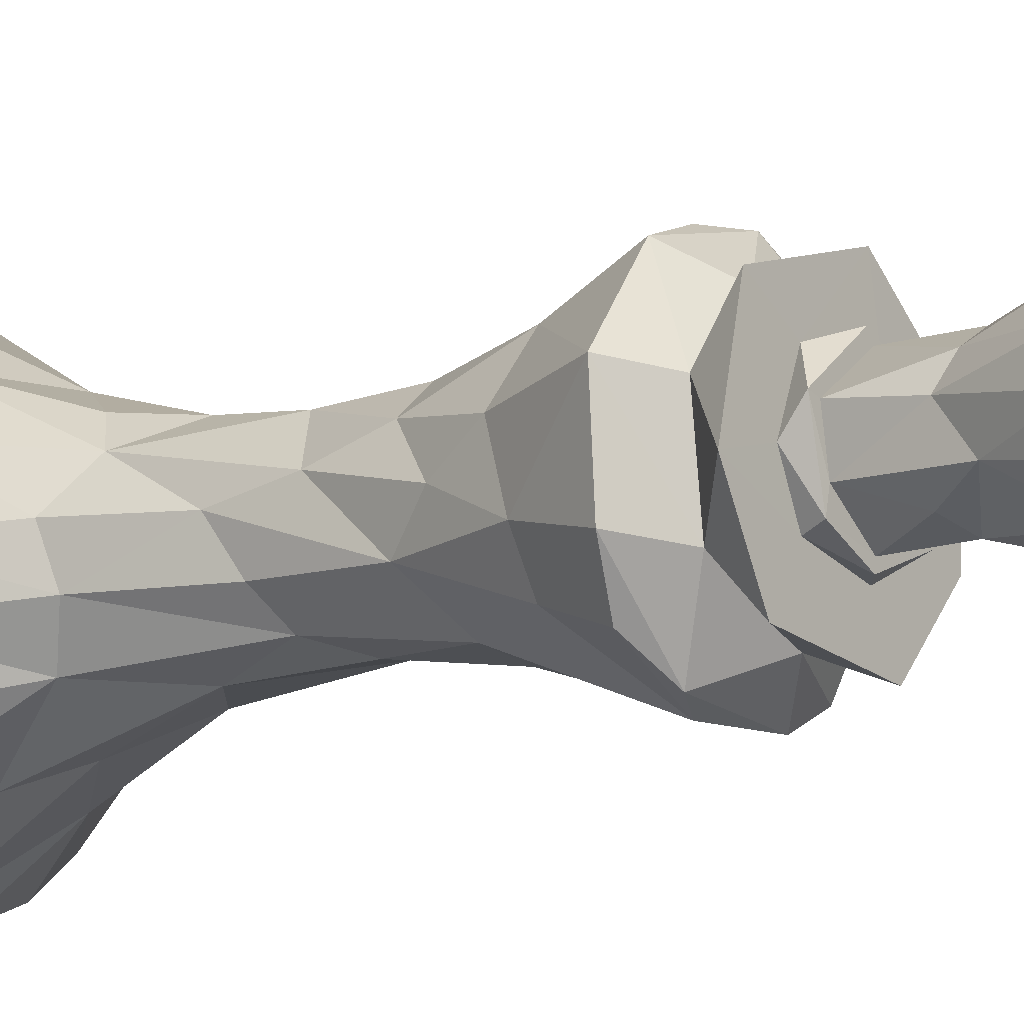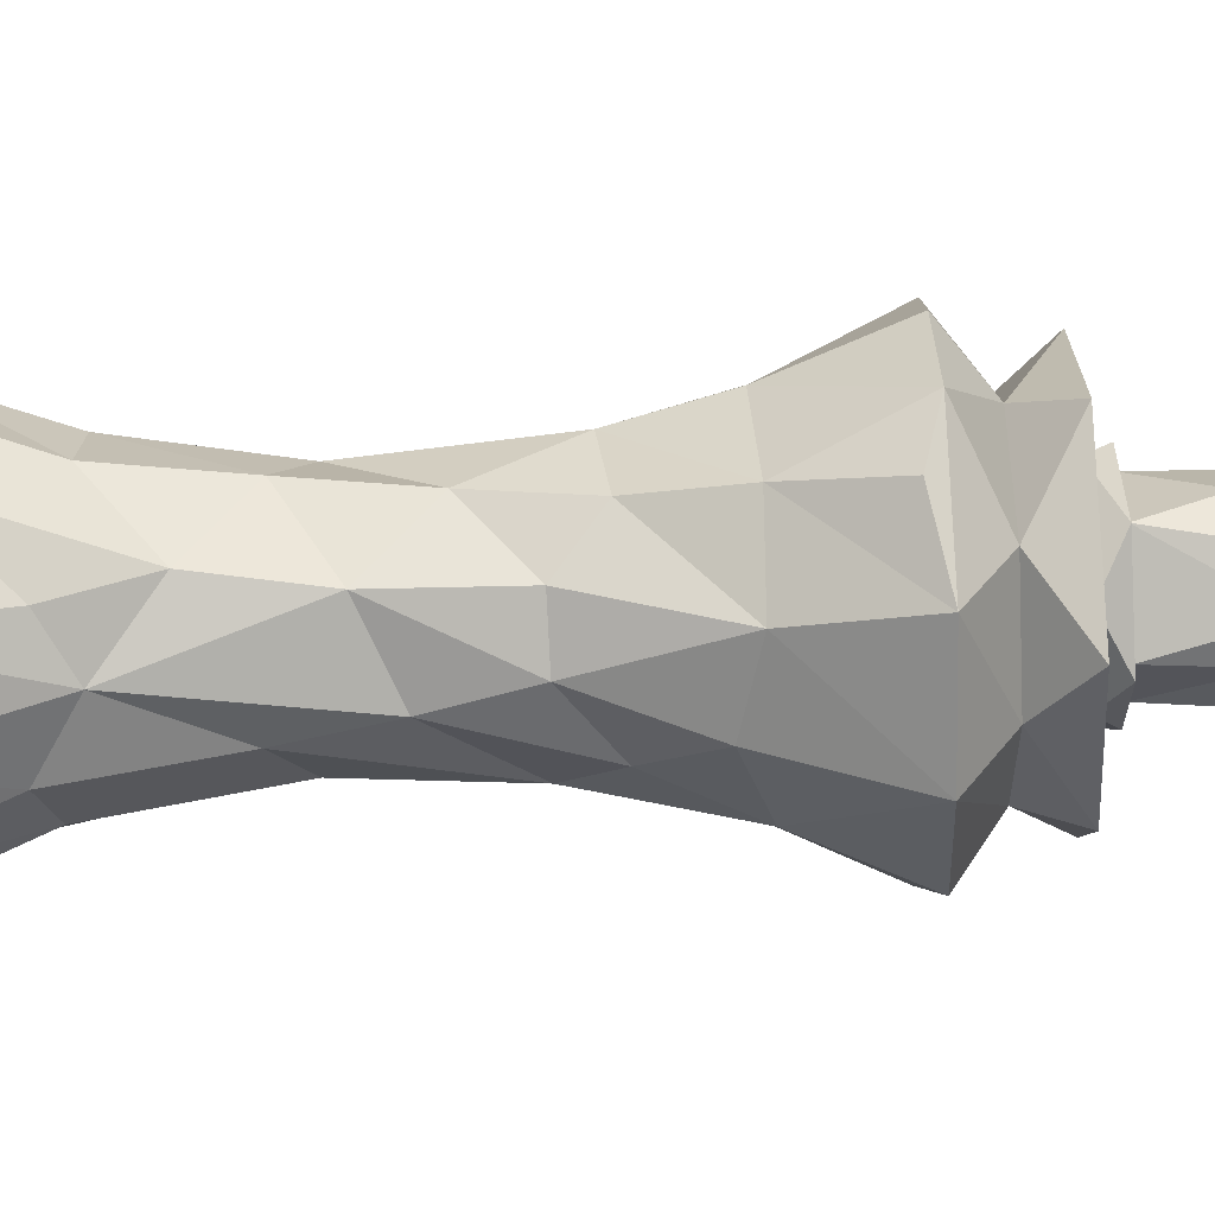
<metadata>
{"format":"obj","ext":"obj","renderer":"f3d","projection":"perspective","resolution":1024,"background":"white","views":[{"elev":-12.6,"azim":126.8,"up":"+Z"},{"elev":57.1,"azim":87.5,"up":"+Z"}]}
</metadata>
<code>
g default
v -1.558 -4.781 -0.8181
v -1.531 -3.543 -0.8565
v -1.523 -4.701 -1.224
v -1.519 -3.457 -0.7432
v -1.501 -4.592 -1
v -1.496 -4.196 -0.6911
v -1.486 -3.448 -1.143
v -1.468 -4.03 -0.9438
v -1.465 -4.216 -1.174
v -1.464 -4.62 -0.3705
v -1.449 -5.067 -0.6027
v -1.447 -4.872 -0.9522
v -1.427 -3.506 -0.2723
v -1.424 -4.835 -1.371
v -1.423 -4.562 -0.6495
v -1.423 -4.124 -0.3477
v -1.409 -4.713 -0.163
v -1.405 -4.326 -0.4986
v -1.389 -3.499 -1.524
v -1.365 -4.875 -0.3242
v -1.359 -3.751 -1.099
v -1.357 -3.933 -0.7302
v -1.331 -3.937 -1.144
v -1.329 -4.329 -1.437
v -1.321 -4.561 -1.455
v -1.315 -4.829 -0.08913
v -1.301 -3.821 -0.5085
v -1.278 -4.68 -1.744
v -1.274 -4.159 -1.677
v -1.255 -3.497 0.04174
v -1.222 -3.972 -0.16
v -1.208 -5.067 -1.658
v -1.208 -4.025 -1.686
v -1.201 -3.828 -1.452
v -1.194 -4.103 0.06447
v -1.15 -3.821 -0.1607
v -1.141 -3.499 -1.881
v -1.112 -4.874 -1.789
v -1.107 1.173 -1.017
v -1.094 -4.575 0.1557
v -1.08 -3.932 -1.678
v -1.061 -4.794 -1.987
v -1.028 -4.322 0.1709
v -1.025 -4.744 0.3244
v -0.9996 1.175 -0.3655
v -0.992 -3.498 0.3264
v -0.9617 -2.587 -0.7937
v -0.9617 -4.874 0.238
v -0.9353 1.08 -1.429
v -0.9305 -4.106 0.3436
v -0.9241 3.636 -1.118
v -0.9202 -2.922 -0.1461
v -0.9093 3.637 -0.4441
v -0.9054 1.707 -0.4608
v -0.9035 -4.562 -1.96
v -0.891 -5.066 0.2926
v -0.8908 1.708 -1.193
v -0.8822 -4.321 -1.98
v -0.8727 -4.595 -2.081
v -0.8585 -3.82 0.1896
v -0.854 -3.753 -1.931
v -0.8285 -2.468 -1.219
v -0.8194 -3.513 -2.153
v -0.8156 0.5906 -0.5992
v -0.8083 -2.75 -1.49
v -0.784 -2.509 -0.3396
v -0.7799 0.4417 -1.008
v -0.768 -4.127 -2.147
v -0.74 1.428 -0.6465
v -0.7217 -4.687 0.5316
v -0.7151 -3.936 0.3077
v -0.7133 -3.887 -2.005
v -0.7037 3.761 -0.9593
v -0.6768 1.428 -1.227
v -0.6718 0.008608 -0.7316
v -0.6676 -4.563 0.445
v -0.6605 0.4216 -1.276
v -0.6554 1.165 0.03093
v -0.6448 -4.866 0.4741
v -0.6404 1.204 -1.74
v -0.6274 -1.53 -0.7799
v -0.6143 -4.664 -2.279
v -0.6005 -0.5592 -0.8843
v -0.5955 -1.378 -1.009
v -0.5921 -1.865 -0.452
v -0.5887 3.003 -0.7697
v -0.5809 3.243 -0.4408
v -0.5806 -3.491 0.5719
v -0.5434 3.181 -1.251
v -0.5413 -4.872 -2.207
v -0.5397 -1.856 -1.31
v -0.534 1.708 -0.9099
v -0.5282 4.682 -0.7678
v -0.5279 4.364 -0.9199
v -0.5266 4.657 -0.9453
v -0.5254 4.404 -0.7533
v -0.5208 0.5115 -0.2046
v -0.5103 -3.985 -2.173
v -0.4974 -2.854 -1.826
v -0.4871 -4.324 0.4926
v -0.4859 3.637 -1.712
v -0.481 -2.759 0.06633
v -0.4777 -4.095 0.5739
v -0.4758 -1.034 -0.5246
v -0.466 1.856 -0.5683
v -0.4617 2.68 -1.006
v -0.4558 3.913 -0.8495
v -0.4477 -0.03803 -0.341
v -0.4331 3.778 -0.7402
v -0.4294 1.856 -1.183
v -0.4222 -0.8424 -1.237
v -0.4078 0.4342 -1.523
v -0.4058 -3.797 0.4325
v -0.4026 1.857 -0.6658
v -0.3974 1.707 -1.746
v -0.3969 2.29 -0.6754
v -0.3935 4.306 -0.8533
v -0.3861 1.428 -0.1815
v -0.3842 1.857 -1.083
v -0.3756 4.755 -0.8535
v -0.3727 2.844 -0.463
v -0.3665 1.165 -1.899
v -0.3619 3.762 -0.2645
v -0.3504 -5.067 -2.267
v -0.3458 -4.758 -2.364
v -0.3367 3.196 -1.432
v -0.3362 -4.56 -2.243
v -0.3213 -3.499 -2.354
v -0.3189 -4.701 0.6764
v -0.3099 3.637 0.07095
v -0.3025 3.778 -1.19
v -0.2942 4.813 -0.8283
v -0.2919 3.915 -0.8381
v -0.2907 -1.905 -0.1926
v -0.29 1.708 -0.3923
v -0.284 2.384 -1.179
v -0.2782 -1.222 -0.3126
v -0.2716 -3.945 0.4923
v -0.2694 -4.175 -2.326
v -0.2655 -4.327 -2.267
v -0.2535 3.972 -0.7975
v -0.25 4.176 -0.854
v -0.24 -1.789 -1.484
v -0.2375 -3.499 0.6652
v -0.2345 3.913 -0.4786
v -0.2345 3.913 -1.22
v -0.2265 -0.7258 -1.383
v -0.2244 4.924 -0.8473
v -0.2215 3.975 -0.983
v -0.2095 -3.83 -2.173
v -0.2014 1.707 0.09591
v -0.1976 4.34 -0.9547
v -0.1931 4.725 -0.7445
v -0.1812 4.01 -0.8746
v -0.1795 4.781 -0.9522
v -0.1782 1.708 -1.359
v -0.1779 4.274 -0.7465
v -0.1715 -0.5707 -0.2789
v -0.1693 1.176 0.2445
v -0.1683 3.991 -0.6732
v -0.1599 2.262 -0.4512
v -0.157 5.047 -0.7613
v -0.1497 4.01 -0.7515
v -0.1477 5.047 -0.9481
v -0.1162 4.015 -0.9894
v -0.1059 0.03524 -1.519
v -0.09554 3.919 -1.11
v -0.08411 1.428 -1.623
v -0.08264 3.914 -0.5896
v -0.0618 3.778 -0.399
v -0.05585 -4.324 0.5828
v -0.04427 0.007859 -0.1781
v -0.03662 -4.612 -2.366
v -0.02806 -2.471 0.05616
v -0.02501 3.177 -1.518
v -0.02199 3.082 -0.2272
v -0.01381 -3.999 -2.273
v -0.009413 -4.808 0.6941
v 0.001632 1.856 -0.3999
v 0.003943 0.6247 -1.716
v 0.004207 -2.342 -1.698
v 0.01226 4.007 -0.6457
v 0.01491 1.856 -1.288
v 0.0176 2.363 -1.282
v 0.02332 1.856 -1.365
v 0.02687 0.5366 -0.01788
v 0.03155 -4.566 0.6116
v 0.03402 -3.447 -2.35
v 0.04403 3.971 -1.097
v 0.05091 3.931 -0.5804
v 0.05165 1.856 -0.3243
v 0.0589 -0.6693 -1.428
v 0.07537 3.755 -1.558
v 0.07746 -4.033 0.6139
v 0.08834 -3.755 0.5195
v 0.09037 -5.067 0.6052
v 0.09768 3.913 -1.265
v 0.1044 -3.501 0.6784
v 0.1163 2.473 -0.435
v 0.1202 4.009 -0.9529
v 0.1231 -1.516 -1.464
v 0.1301 5.047 -0.7508
v 0.1357 -3.074 0.38
v 0.1375 3.634 -1.801
v 0.1394 5.047 -0.9376
v 0.146 -4.871 -2.299
v 0.1603 4.274 -0.9524
v 0.1619 4.781 -0.7467
v 0.1635 -1.561 -0.2251
v 0.1699 4.009 -0.8143
v 0.1755 4.725 -0.9544
v 0.1786 1.08 0.2132
v 0.18 4.34 -0.7442
v 0.188 -4.175 0.645
v 0.1884 3.778 -1.239
v 0.1975 3.996 -0.9597
v 0.2009 3.989 -0.731
v 0.2019 -3.938 0.4899
v 0.2043 -4.875 0.573
v 0.2068 4.924 -0.8516
v 0.2081 1.082 -1.911
v 0.2144 -4.745 -2.391
v 0.222 3.914 -0.9944
v 0.2272 -0.9421 -0.3033
v 0.2293 4.172 -0.8449
v 0.2322 2.278 -1.197
v 0.2364 -3.759 -2.189
v 0.2507 3.914 -0.7737
v 0.2535 -0.2388 -0.2841
v 0.254 -2.758 -1.843
v 0.2588 0.01064 -1.467
v 0.2604 1.428 -0.1311
v 0.2766 4.813 -0.8706
v 0.2866 3.913 -0.4951
v 0.2887 -3.502 -2.353
v 0.3062 3.659 0.07125
v 0.3076 -0.9491 -1.33
v 0.3132 -4.2 -2.316
v 0.3211 2.46 -0.5653
v 0.3246 1.708 -0.4289
v 0.3317 -2.052 -0.1726
v 0.337 1.708 -1.24
v 0.3572 1.861 -1.043
v 0.358 4.755 -0.8454
v 0.3595 3.149 -1.398
v 0.3731 3.778 -0.6314
v 0.3759 4.306 -0.8456
v 0.3819 1.856 -1.195
v 0.3868 -3.944 -2.162
v 0.3877 3.913 -1.041
v 0.3911 3.778 -0.9974
v 0.3946 3.175 -0.3088
v 0.4091 2.378 -0.7667
v 0.4105 1.856 -0.704
v 0.4114 -4.328 -2.209
v 0.4178 2.598 -1.066
v 0.4463 1.204 -1.842
v 0.4747 -4.681 0.6235
v 0.4833 -4.561 -2.204
v 0.5005 1.856 -0.68
v 0.5059 4.404 -0.9457
v 0.5063 1.708 -0.8816
v 0.5082 4.657 -0.7537
v 0.5102 4.364 -0.7791
v 0.5103 4.682 -0.9311
v 0.5114 -1.068 -1.109
v 0.5182 -0.2325 -0.504
v 0.5195 0.5254 -0.2066
v 0.5205 -2.148 -1.415
v 0.5338 -4.862 0.5255
v 0.534 -1.875 -0.4169
v 0.5442 -0.7349 -0.6633
v 0.5444 -3.499 0.5828
v 0.5569 -0.2305 -1.136
v 0.5672 -3.93 0.378
v 0.5734 1.707 -1.634
v 0.5742 3.196 -1.177
v 0.5826 -1.267 -0.7762
v 0.5859 -4.596 -2.24
v 0.5881 -3.816 -2.047
v 0.5888 -2.918 0.1167
v 0.5977 0.5753 -1.427
v 0.6039 -4.316 0.4506
v 0.613 3.188 -0.6001
v 0.6153 3.757 -0.5826
v 0.6235 1.428 -1.301
v 0.625 -3.751 0.3624
v 0.6359 -2.968 -1.819
v 0.6382 3.647 -1.57
v 0.6399 1.175 0.04224
v 0.654 3.756 -1.017
v 0.6594 3.189 -0.9098
v 0.6686 0.04567 -0.8525
v 0.6726 -5.066 -2.122
v 0.675 -4.863 -2.158
v 0.6845 -1.992 -1.083
v 0.6913 -4.557 0.4126
v 0.7146 1.428 -0.5939
v 0.7311 -3.504 -2.196
v 0.7327 1.706 -0.1912
v 0.739 -4.136 0.4468
v 0.7399 -4.136 -2.145
v 0.7449 0.4096 -0.6167
v 0.7475 -2.092 -0.7302
v 0.7494 3.64 -0.2519
v 0.7655 1.08 -1.611
v 0.7932 0.5673 -1.102
v 0.797 -4.709 -2.178
v 0.8267 -3.936 -1.916
v 0.8603 -3.937 0.1895
v 0.9055 -2.81 -0.3035
v 0.9064 -4.319 -1.96
v 0.9083 -4.682 0.4084
v 0.9266 1.708 -0.9932
v 0.9444 -3.504 0.3497
v 0.9547 -4.029 -1.944
v 0.9684 -3.035 -1.563
v 0.9778 3.634 -0.979
v 0.9843 -4.324 0.1902
v 1.006 -4.028 0.1902
v 1.014 -3.752 0.05776
v 1.019 1.176 -1.257
v 1.038 -5.067 0.1486
v 1.046 -3.825 -1.673
v 1.054 1.165 -0.5355
v 1.067 -4.812 0.2363
v 1.094 -4.558 -1.761
v 1.096 -3.508 -1.906
v 1.105 -4.559 0.05187
v 1.119 -2.979 -1.158
v 1.13 -2.929 -0.7773
v 1.151 -3.936 -0.1343
v 1.166 -4.872 -1.711
v 1.178 -4.696 -1.867
v 1.197 -4.175 0.04806
v 1.203 -4.118 -1.743
v 1.222 -3.498 0.05774
v 1.248 -3.941 -1.372
v 1.255 -4.872 -0.1288
v 1.258 -4.317 -1.524
v 1.272 -3.82 -0.4411
v 1.288 -3.493 -1.665
v 1.309 -5.067 -1.446
v 1.316 -3.818 -1.077
v 1.321 -4.322 -0.3209
v 1.329 -4.027 -0.2662
v 1.343 -4.72 -0.0617
v 1.354 -4.561 -0.4184
v 1.371 -4.561 -1.238
v 1.387 -4.818 -1.444
v 1.395 -3.98 -0.7773
v 1.396 -3.502 -0.2411
v 1.406 -5.067 -0.6115
v 1.413 -4.645 -1.446
v 1.426 -4.876 -0.9522
v 1.432 -4.318 -0.9046
v 1.443 -4.108 -1.241
v 1.45 -4.606 -0.4389
v 1.457 -3.498 -1.287
v 1.486 -4.605 -1.072
v 1.491 -4.802 -0.4904
v 1.493 -4.158 -0.675
v 1.496 -3.498 -0.5756
v 1.516 -3.501 -0.9604
v 1.541 -4.75 -1.003
g polySurface1 LowPolyKing
f 93 95 96
f 95 94 96
f 265 264 261
f 265 263 264
f 202 164 162
f 164 202 205
f 339 353 355
f 353 339 323
f 270 323 339
f 323 270 196
f 219 196 270
f 79 196 219
f 196 79 56
f 48 56 79
f 20 11 56
f 20 56 48
f 11 20 12
f 11 12 32
f 38 32 12
f 32 38 124
f 90 124 38
f 206 124 90
f 124 206 294
f 295 294 206
f 294 295 333
f 333 343 294
f 343 333 355
f 343 355 353
f 5 15 25
f 358 365 360
f 3 5 25
f 28 3 25
f 28 25 59
f 59 25 55
f 42 28 59
f 326 313 270
f 10 40 15
f 90 42 82
f 82 42 59
f 48 44 26
f 82 59 127
f 127 59 55
f 361 355 365
f 361 358 347
f 10 5 1
f 1 5 3
f 3 28 14
f 14 28 42
f 125 90 82
f 365 358 361
f 258 297 187
f 178 187 129
f 79 70 44
f 79 44 48
f 48 26 20
f 173 125 82
f 173 82 127
f 347 339 361
f 360 349 348
f 360 348 358
f 347 313 326
f 270 178 219
f 358 329 347
f 347 329 313
f 270 258 178
f 313 297 258
f 178 129 79
f 70 40 44
f 20 17 1
f 1 14 12
f 17 10 1
f 38 42 90
f 361 339 355
f 326 270 339
f 326 339 347
f 178 79 219
f 313 258 270
f 329 358 348
f 329 297 313
f 70 79 129
f 187 178 258
f 187 76 129
f 129 76 70
f 44 17 26
f 20 1 12
f 44 40 17
f 26 17 20
f 14 38 12
f 40 70 76
f 17 40 10
f 42 38 14
f 3 14 1
f 5 10 15
f 125 173 222
f 125 222 206
f 125 206 90
f 259 173 127
f 173 259 279
f 173 279 222
f 222 295 206
f 279 308 222
f 222 308 295
f 279 334 308
f 259 327 279
f 279 327 334
f 308 334 295
f 295 334 333
f 327 349 354
f 327 354 334
f 334 354 350
f 334 350 333
f 349 360 354
f 354 360 365
f 354 365 350
f 350 365 355
f 350 355 333
f 24 25 15
f 24 15 18
f 25 24 55
f 55 24 58
f 55 58 127
f 127 58 140
f 127 140 259
f 259 140 255
f 259 255 312
f 18 15 40
f 18 40 43
f 43 40 76
f 43 76 100
f 100 76 171
f 171 76 187
f 171 187 283
f 283 187 297
f 283 297 319
f 319 297 329
f 319 329 345
f 345 329 348
f 345 348 356
f 356 348 349
f 356 349 340
f 340 349 327
f 340 327 312
f 312 327 259
f 332 310 320
f 351 332 346
f 357 338 351
f 177 139 98
f 238 139 177
f 320 310 275
f 301 275 214
f 31 22 16
f 16 22 8
f 33 41 98
f 33 98 68
f 238 177 249
f 320 275 301
f 6 8 9
f 68 98 139
f 346 332 320
f 16 8 6
f 302 238 249
f 319 345 335
f 35 31 16
f 312 238 302
f 302 249 316
f 316 249 309
f 335 301 319
f 319 301 283
f 100 103 50
f 100 50 43
f 194 218 138
f 194 138 103
f 103 138 71
f 103 71 50
f 29 68 58
f 255 140 238
f 356 362 345
f 362 335 345
f 346 362 351
f 335 362 346
f 171 283 214
f 320 335 346
f 214 283 301
f 301 335 320
f 103 100 171
f 103 171 214
f 194 214 275
f 275 218 194
f 214 194 103
f 50 35 43
f 16 18 43
f 16 43 35
f 18 16 6
f 9 24 18
f 9 18 6
f 35 50 31
f 31 50 71
f 9 29 24
f 58 24 29
f 29 9 8
f 8 22 23
f 8 33 29
f 58 68 140
f 23 33 8
f 139 140 68
f 68 29 33
f 41 33 23
f 139 238 140
f 312 255 238
f 302 316 336
f 302 336 312
f 309 338 316
f 316 338 336
f 336 340 312
f 338 357 336
f 336 357 340
f 357 356 340
f 357 362 356
f 357 351 362
f 22 27 21
f 344 341 351
f 341 332 351
f 341 321 332
f 321 310 332
f 321 287 310
f 287 275 310
f 287 195 218
f 287 218 275
f 195 138 218
f 195 113 138
f 113 71 138
f 113 60 71
f 60 31 71
f 60 36 31
f 27 31 36
f 22 31 27
f 21 23 22
f 21 34 23
f 34 41 23
f 34 61 41
f 61 72 41
f 72 98 41
f 61 150 72
f 150 177 98
f 72 150 98
f 150 227 249
f 150 249 177
f 227 280 249
f 249 280 309
f 324 338 309
f 324 309 280
f 351 338 344
f 344 338 324
f 341 352 321
f 321 352 337
f 321 337 315
f 321 315 287
f 287 315 273
f 287 273 195
f 195 273 198
f 195 198 144
f 195 144 113
f 113 144 88
f 113 88 60
f 60 88 46
f 60 46 30
f 60 30 36
f 13 27 36
f 13 36 30
f 27 13 2
f 27 2 21
f 21 2 19
f 21 19 34
f 34 19 37
f 34 37 61
f 61 37 63
f 61 63 150
f 150 63 128
f 150 128 227
f 227 128 235
f 227 235 280
f 280 235 299
f 280 299 324
f 324 299 328
f 324 328 342
f 324 342 344
f 344 342 359
f 344 359 364
f 344 364 341
f 341 364 363
f 341 363 352
f 235 128 188
f 13 4 2
f 4 7 2
f 2 7 19
f 13 30 52
f 46 88 102
f 144 198 203
f 198 273 203
f 273 315 281
f 315 337 311
f 337 352 311
f 352 363 331
f 363 364 331
f 122 221 180
f 331 330 296
f 296 269 237
f 180 231 166
f 266 296 237
f 311 352 331
f 304 331 296
f 274 237 231
f 221 231 180
f 311 331 304
f 278 304 296
f 278 296 266
f 274 266 237
f 282 274 231
f 282 231 221
f 281 315 311
f 278 266 274
f 282 221 306
f 271 311 304
f 307 274 282
f 271 281 311
f 271 304 278
f 272 278 274
f 307 282 306
f 203 273 281
f 293 272 274
f 293 274 307
f 272 271 278
f 322 307 306
f 281 271 241
f 174 203 281
f 267 272 293
f 303 293 307
f 88 144 203
f 174 281 241
f 209 241 271
f 209 271 224
f 224 271 272
f 224 272 267
f 303 267 293
f 174 88 203
f 325 303 307
f 325 307 322
f 102 88 174
f 174 241 209
f 102 174 134
f 134 174 209
f 229 224 267
f 268 267 303
f 268 303 325
f 229 267 268
f 30 46 102
f 30 102 52
f 137 134 209
f 137 209 224
f 290 268 325
f 66 52 102
f 137 224 158
f 158 224 229
f 158 229 172
f 66 102 134
f 172 229 268
f 4 13 52
f 4 52 66
f 85 66 134
f 186 172 268
f 186 268 290
f 47 4 66
f 85 134 137
f 212 186 290
f 7 4 47
f 47 66 85
f 104 85 137
f 104 137 158
f 108 158 172
f 108 172 186
f 62 7 47
f 81 47 85
f 81 85 104
f 108 104 158
f 159 186 212
f 65 19 7
f 65 7 62
f 97 108 186
f 97 186 159
f 37 19 65
f 62 47 81
f 84 62 81
f 83 81 104
f 78 97 159
f 63 37 99
f 99 37 65
f 84 81 83
f 83 104 75
f 75 104 108
f 65 62 91
f 91 62 84
f 64 75 108
f 64 108 97
f 128 63 99
f 45 97 78
f 64 97 45
f 188 128 99
f 111 91 84
f 143 99 65
f 143 65 91
f 111 84 83
f 181 188 99
f 67 83 75
f 67 75 64
f 67 64 39
f 39 64 45
f 235 188 230
f 230 188 181
f 181 99 143
f 143 91 111
f 111 83 67
f 77 111 67
f 299 235 230
f 288 299 230
f 147 143 111
f 147 111 77
f 49 67 39
f 201 181 143
f 112 147 77
f 328 299 317
f 317 299 288
f 230 181 201
f 201 143 147
f 77 67 49
f 342 328 317
f 269 288 230
f 166 147 112
f 317 288 269
f 192 201 147
f 269 230 201
f 192 147 166
f 112 77 49
f 359 342 330
f 330 342 317
f 237 201 192
f 122 112 49
f 330 317 269
f 269 201 237
f 364 359 331
f 331 359 330
f 296 330 269
f 231 192 166
f 180 166 112
f 180 112 122
f 237 192 231
f 159 212 290
f 80 49 39
f 80 122 49
f 257 221 122
f 257 306 221
f 322 306 257
f 39 74 80
f 80 74 168
f 80 168 122
f 122 168 257
f 257 168 286
f 257 286 322
f 322 286 325
f 325 286 298
f 325 298 290
f 290 298 232
f 290 232 159
f 159 232 118
f 159 118 78
f 78 118 45
f 45 118 69
f 45 69 39
f 39 69 74
f 314 286 276
f 276 286 168
f 276 168 115
f 115 168 74
f 115 74 57
f 57 74 54
f 54 74 69
f 54 69 118
f 54 118 151
f 151 118 232
f 151 232 300
f 300 232 298
f 300 298 314
f 314 298 286
f 262 314 242
f 242 314 276
f 242 276 156
f 156 276 115
f 156 115 92
f 92 115 57
f 92 57 54
f 92 54 135
f 135 54 151
f 135 151 240
f 240 151 300
f 240 300 262
f 262 300 314
f 262 260 240
f 240 260 191
f 240 191 135
f 135 191 105
f 135 105 92
f 92 105 110
f 92 110 156
f 156 110 185
f 156 185 242
f 242 185 248
f 242 248 262
f 262 248 260
f 248 243 260
f 260 243 254
f 105 114 119
f 105 119 110
f 260 254 191
f 191 254 179
f 110 119 183
f 110 183 185
f 191 179 105
f 105 179 114
f 185 183 248
f 248 183 243
f 318 292 277
f 318 277 289
f 289 245 204
f 204 245 175
f 204 175 101
f 101 175 126
f 101 126 89
f 101 89 51
f 53 87 130
f 130 176 236
f 305 284 318
f 318 284 292
f 277 245 289
f 51 86 53
f 53 86 87
f 130 87 121
f 130 121 176
f 236 176 252
f 236 252 305
f 305 252 284
f 51 89 106
f 51 106 86
f 245 277 256
f 176 199 252
f 252 199 239
f 252 239 284
f 292 256 277
f 245 256 184
f 245 184 175
f 175 184 126
f 126 184 136
f 126 136 89
f 89 136 106
f 87 86 121
f 284 239 253
f 284 253 292
f 292 253 256
f 256 226 184
f 86 106 116
f 86 116 121
f 176 121 161
f 176 161 199
f 256 243 226
f 121 116 161
f 256 253 243
f 184 183 136
f 106 136 119
f 106 119 114
f 106 114 116
f 226 243 183
f 226 183 184
f 183 119 136
f 116 114 161
f 161 114 179
f 161 179 199
f 199 179 239
f 239 179 254
f 239 254 253
f 253 254 243
f 285 246 170
f 285 170 123
f 170 109 123
f 123 109 73
f 109 131 73
f 73 131 193
f 193 131 215
f 193 215 291
f 215 251 291
f 291 251 246
f 291 246 285
f 123 236 285
f 291 289 193
f 193 101 73
f 236 305 285
f 291 318 289
f 193 289 204
f 193 204 101
f 73 101 51
f 73 51 53
f 73 53 123
f 123 53 130
f 123 130 236
f 285 305 318
f 285 318 291
f 250 234 246
f 246 234 170
f 170 234 145
f 170 145 109
f 107 109 145
f 107 131 109
f 146 131 107
f 131 146 197
f 131 197 215
f 215 197 250
f 250 251 215
f 250 246 251
f 167 146 133
f 133 146 107
f 133 107 145
f 133 145 169
f 169 145 234
f 169 234 190
f 190 234 228
f 228 234 250
f 228 250 223
f 223 250 197
f 223 197 167
f 167 197 146
f 217 210 182
f 216 200 210
f 160 182 163
f 216 165 200
f 165 216 189
f 165 149 154
f 154 149 141
f 154 141 163
f 163 141 160
f 210 217 216
f 165 189 167
f 165 167 149
f 182 160 190
f 182 190 217
f 216 223 189
f 149 133 141
f 141 133 160
f 160 169 190
f 217 228 216
f 216 228 223
f 189 223 167
f 149 167 133
f 160 133 169
f 217 190 228
f 208 153 157
f 153 96 157
f 157 213 208
f 153 208 202
f 153 202 162
f 213 263 208
f 213 157 163
f 213 163 210
f 93 96 153
f 264 263 213
f 210 163 182
f 207 152 155
f 152 95 155
f 155 211 207
f 152 207 200
f 152 200 165
f 211 261 207
f 211 155 164
f 211 164 205
f 94 95 152
f 265 261 211
f 211 205 220
f 211 220 233
f 211 233 244
f 211 244 265
f 263 265 244
f 220 244 233
f 202 220 205
f 244 208 263
f 220 202 208
f 220 208 244
f 153 162 148
f 153 148 132
f 153 132 120
f 153 120 93
f 95 93 120
f 148 120 132
f 164 148 162
f 120 155 95
f 148 164 155
f 148 155 120
f 152 165 154
f 152 117 94
f 152 154 142
f 152 142 117
f 163 142 154
f 117 96 94
f 142 157 96
f 142 163 157
f 117 142 96
f 213 247 264
f 213 210 225
f 213 225 247
f 225 210 200
f 247 261 264
f 225 207 261
f 225 200 207
f 247 225 261
f 11 32 353
f 353 32 124
f 124 294 353
f 294 343 353
f 353 323 11
f 11 323 196
f 11 196 56

</code>
